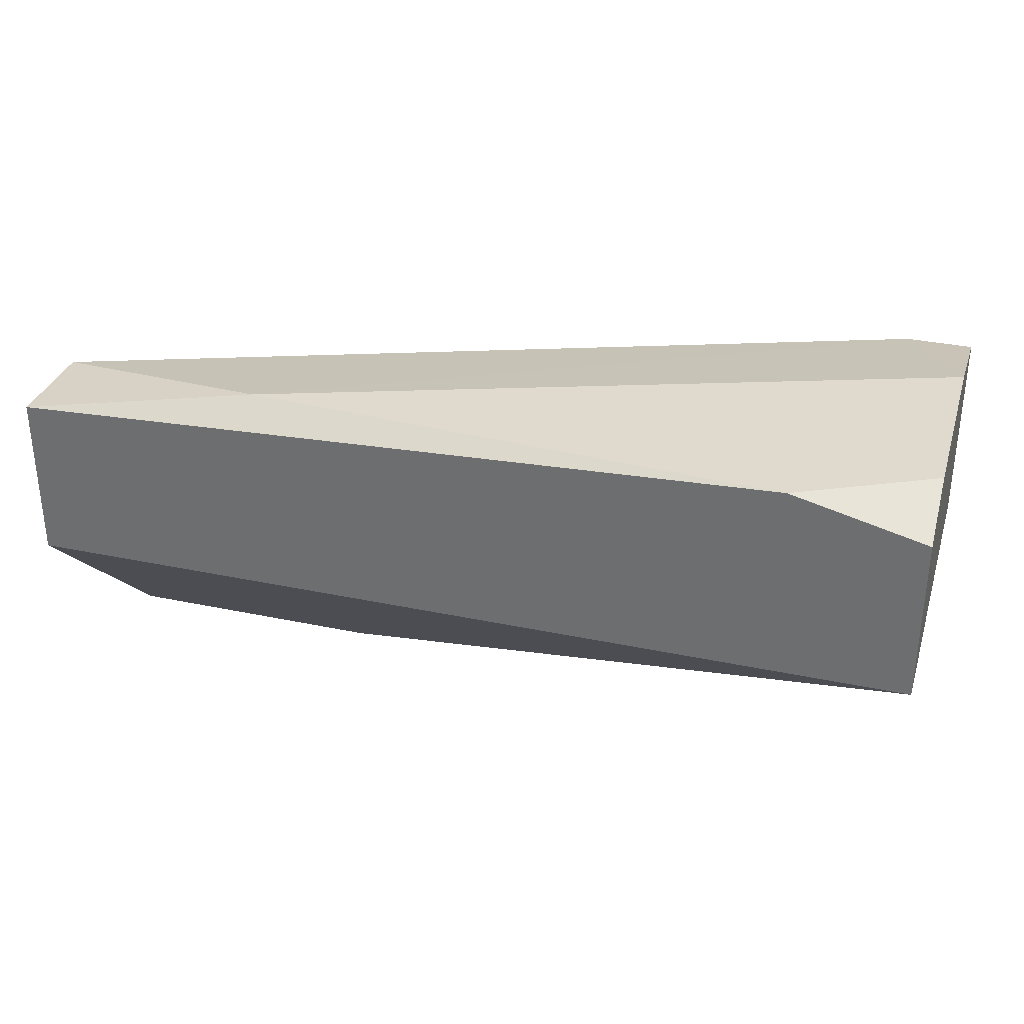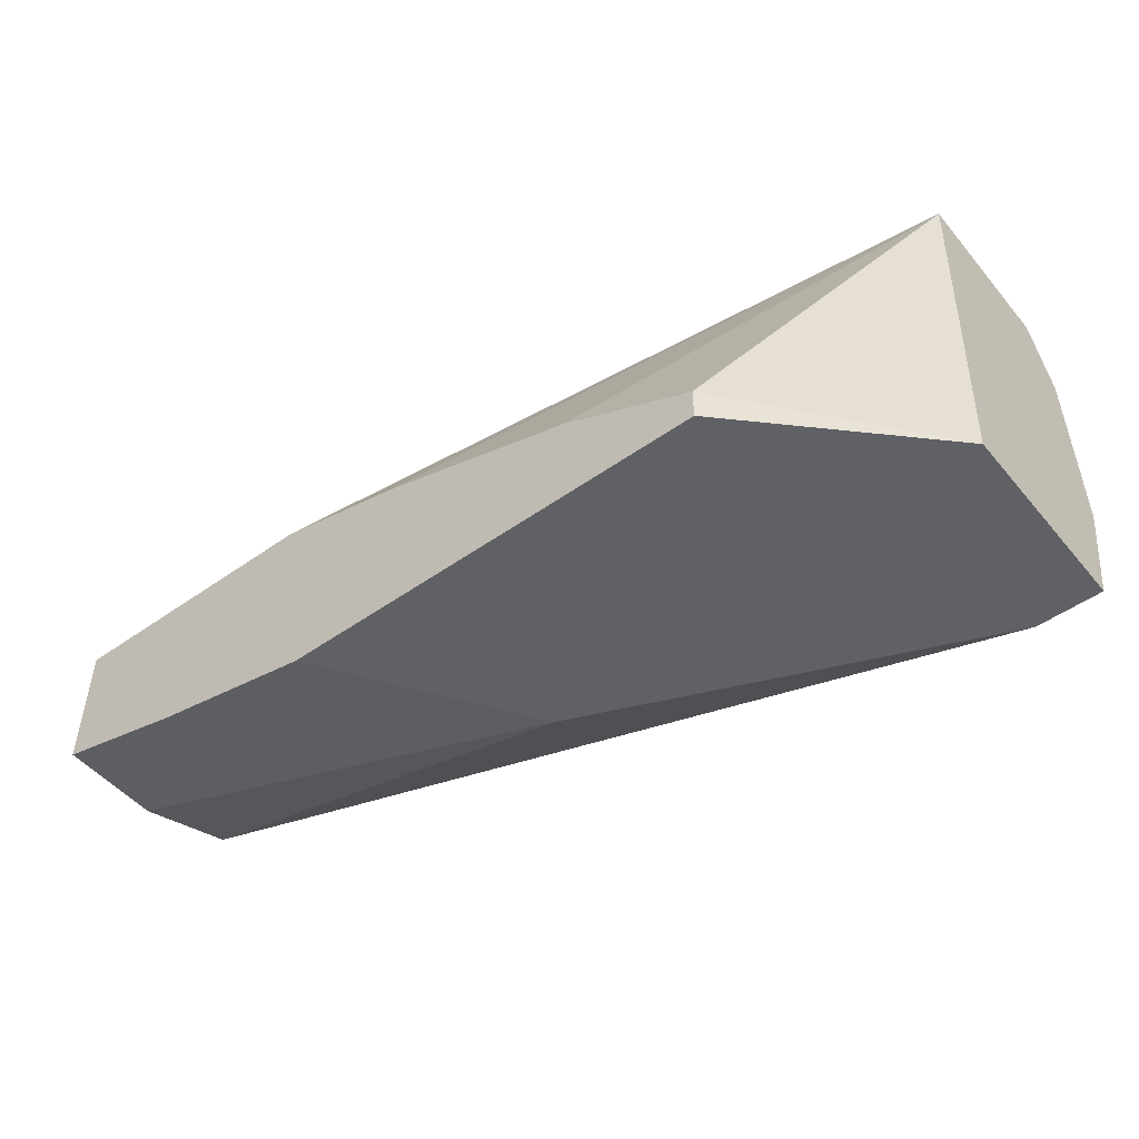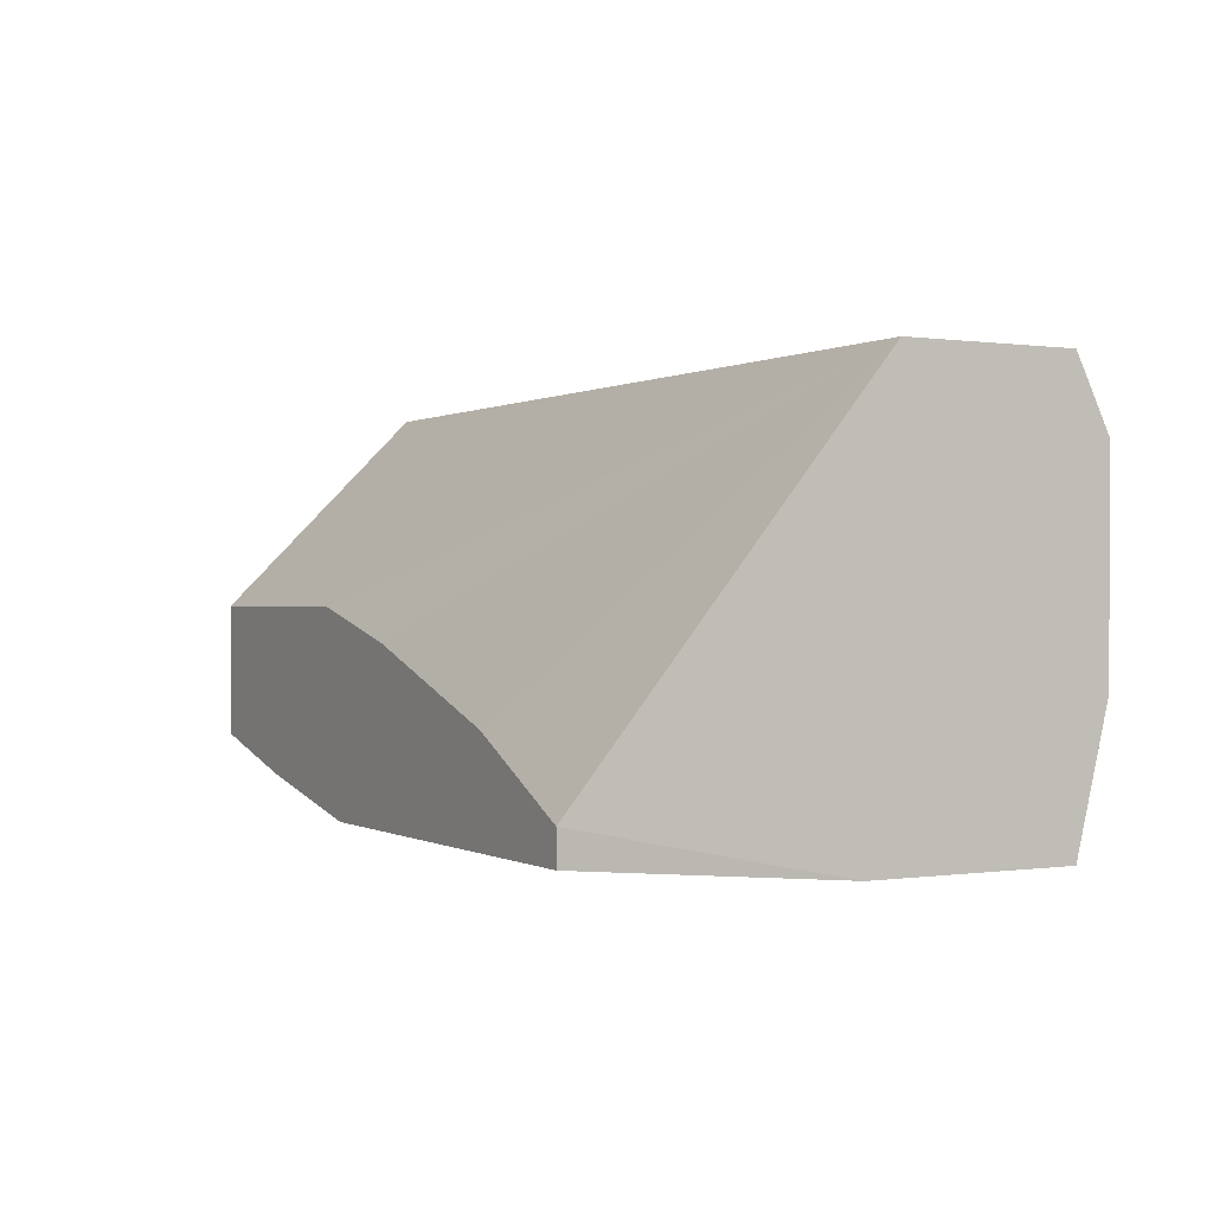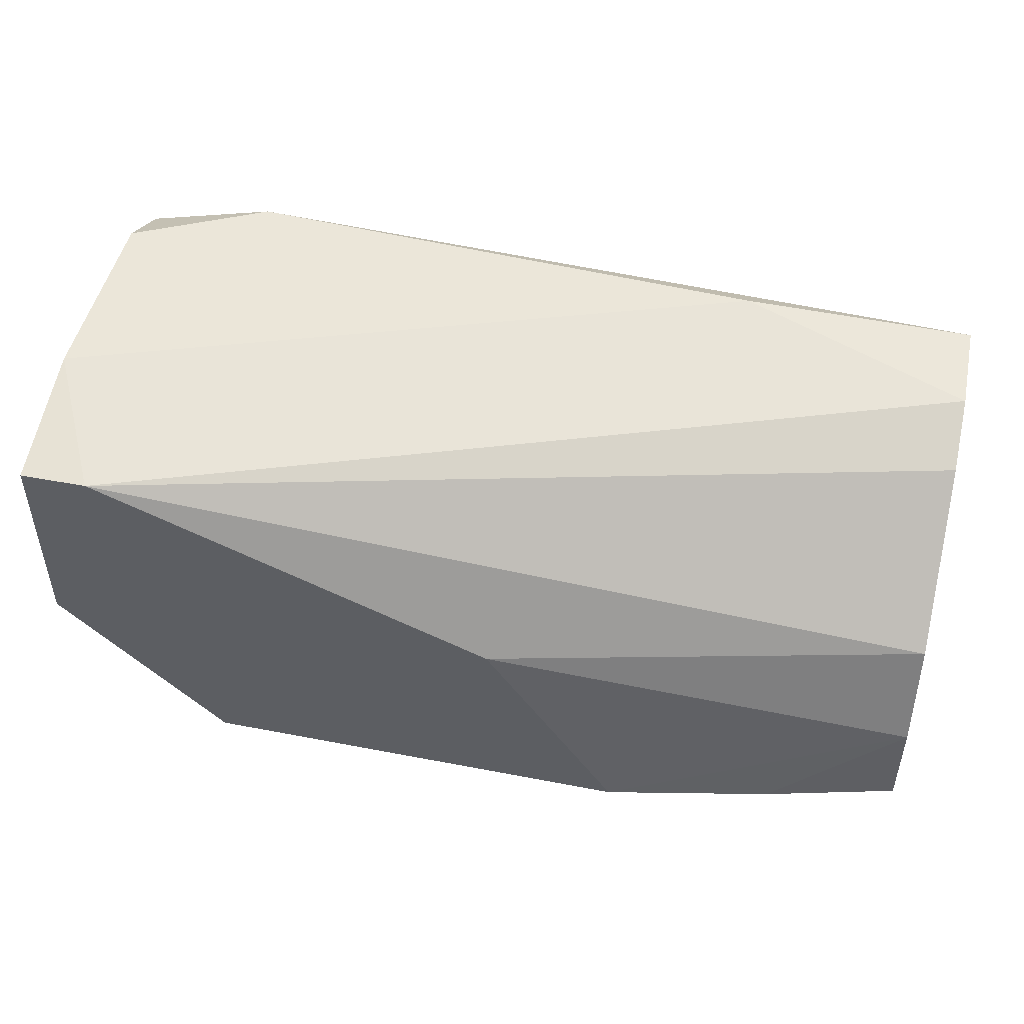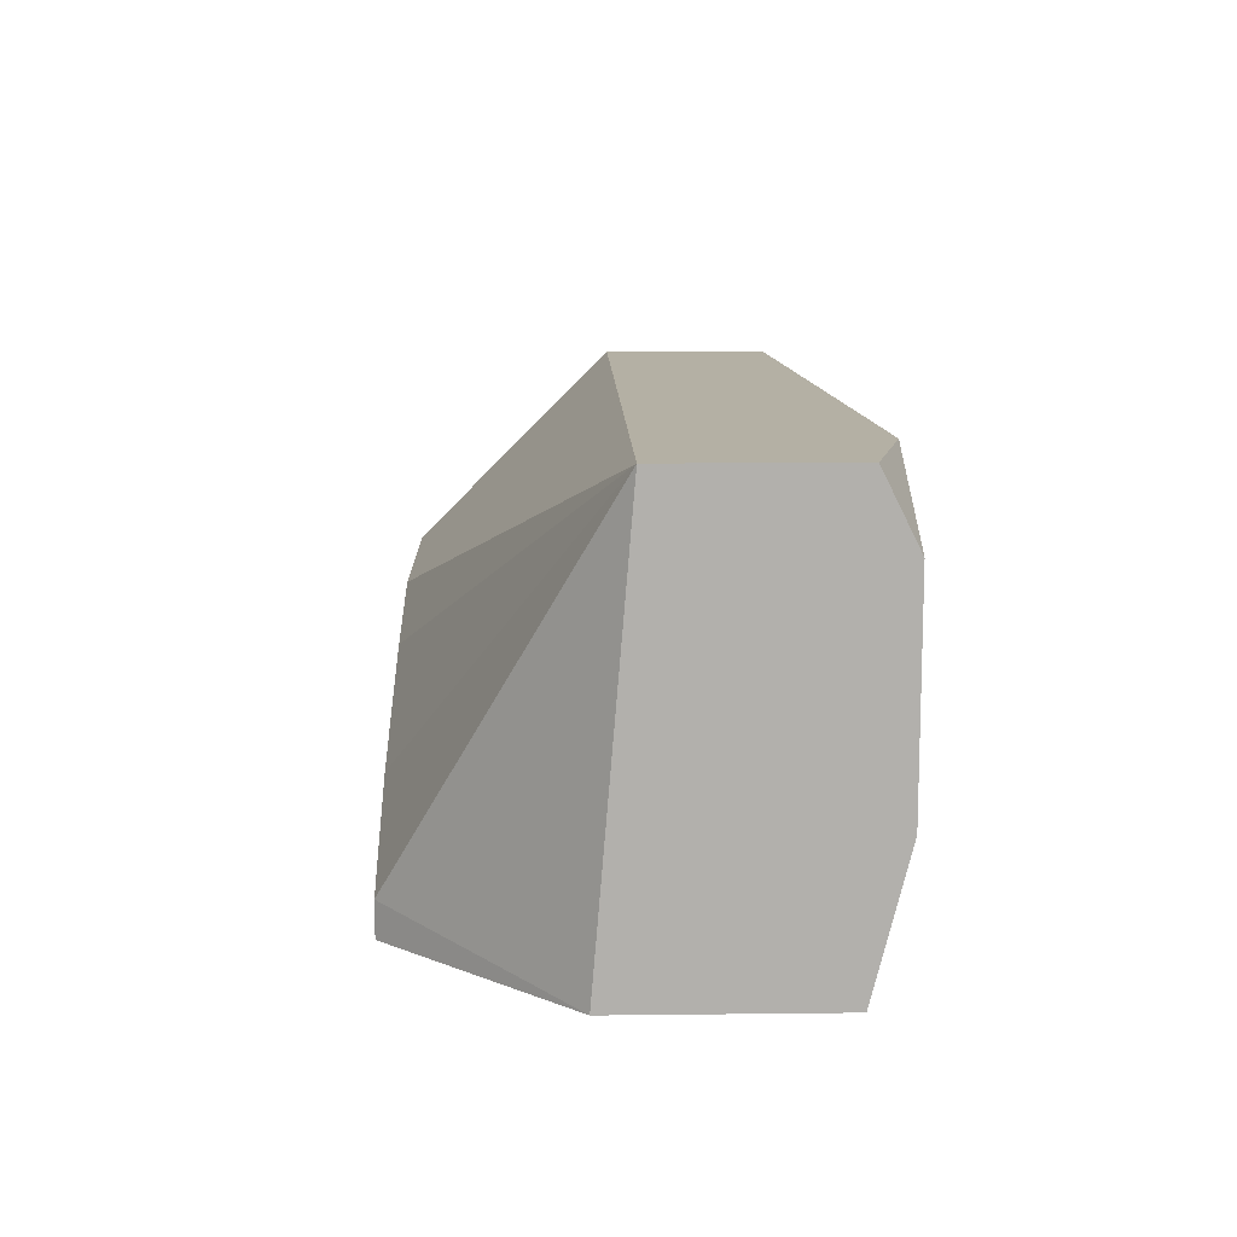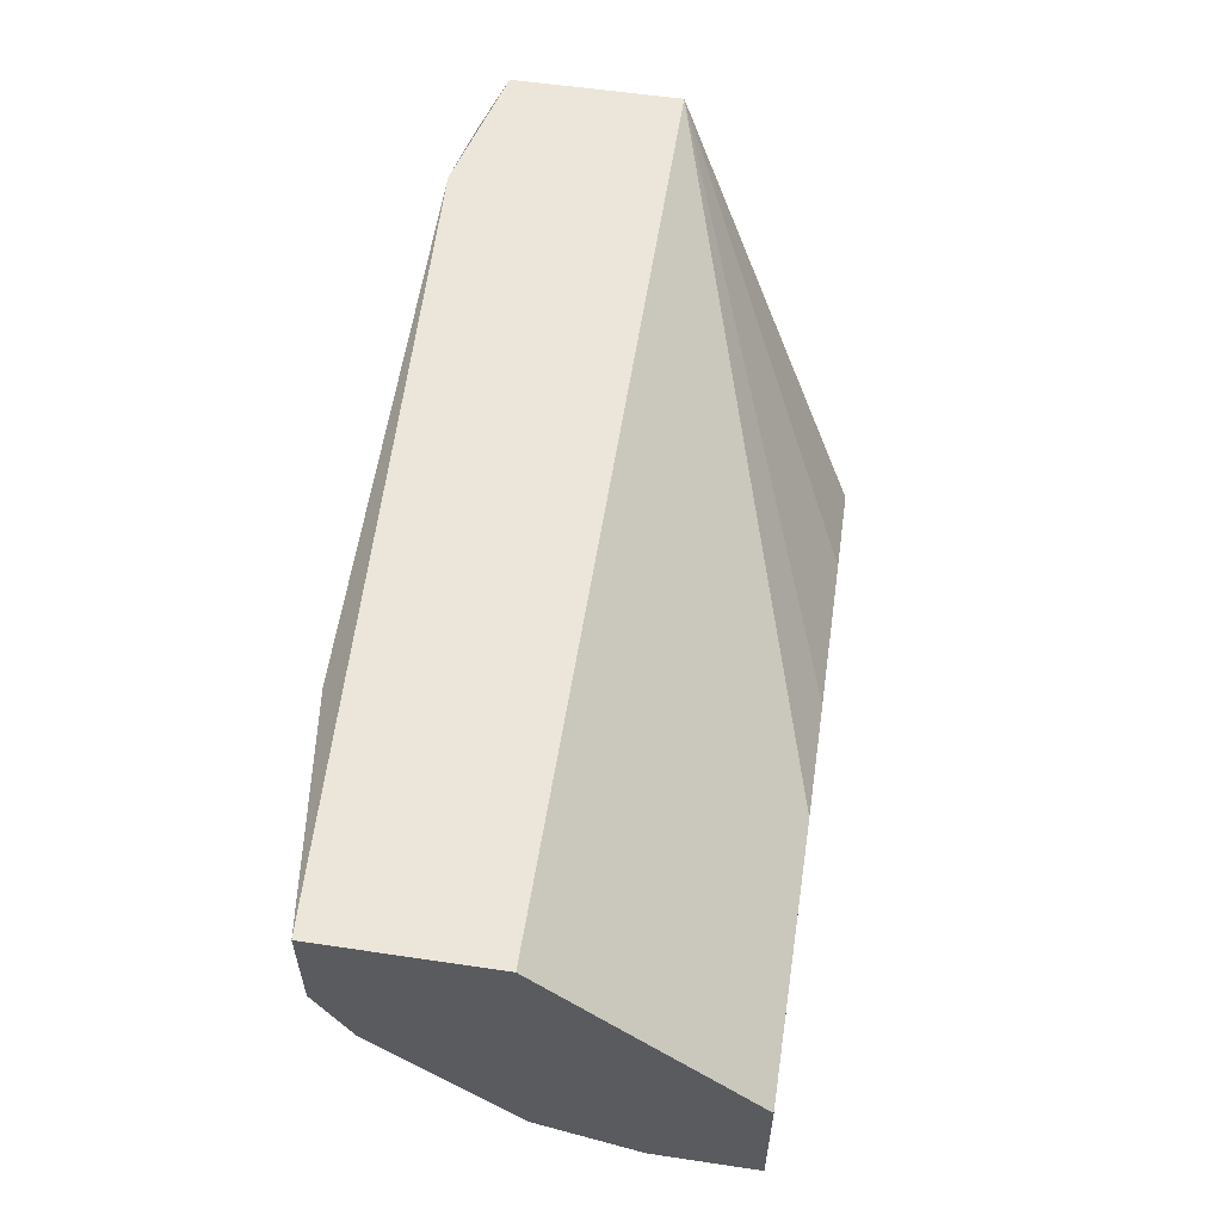
<metadata>
{"format":"obj","ext":"obj","renderer":"f3d","projection":"perspective","resolution":1024,"background":"white","views":[{"elev":32.6,"azim":16.4,"up":"+Y"},{"elev":-49.5,"azim":38.1,"up":"+Z"},{"elev":0.1,"azim":61.1,"up":"+Z"},{"elev":48.3,"azim":-167.8,"up":"+Y"},{"elev":11.5,"azim":88.4,"up":"+Z"},{"elev":56.7,"azim":-81.2,"up":"+Z"}]}
</metadata>
<code>
v -0.01652 0.008156 -0.001713
v 0.01106 0.026 -0.01145
v 0.007816 0.02763 0.008023
v -0.02301 0.008156 -0.009825
v -0.0295 0.01789 -0.006581
v -0.0295 0.01789 0.008023
v -0.0295 0.02438 -9.1e-05
v -0.0295 0.01302 -0.008203
v -0.0295 0.026 0.003155
v -0.0295 0.026 0.008023
v -0.0295 0.008156 -0.008203
v -0.0295 0.008156 -0.001713
v -0.01003 0.008156 -0.003335
v 0.01431 0.01789 0.008023
v 0.01431 0.02763 0.004777
v 0.01431 0.02763 -0.004957
v 0.01431 0.01627 -0.01145
v 0.01431 0.026 -0.01145
v 0.01431 0.026 0.008023
v -0.008403 0.01789 -0.01145
v -0.000298 0.008156 -0.006581
v -0.01489 0.008156 -0.01145
v -0.01814 0.02763 0.006399
v 0.006195 0.008156 -0.009825
v 0.006195 0.008156 -0.01145
f 13 24 21
f 4 22 25
f 22 18 25
f 14 6 12
f 6 5 12
f 4 25 12
f 14 18 19
f 6 14 19
f 5 6 9
f 18 14 17
f 25 18 17
f 12 25 13
f 19 18 16
f 6 19 10
f 23 9 10
f 9 6 10
f 18 22 20
f 16 23 3
f 23 10 3
f 10 19 3
f 9 23 2
f 23 16 2
f 16 18 2
f 18 20 2
f 20 5 2
f 22 4 8
f 12 5 8
f 20 22 8
f 5 20 8
f 5 9 7
f 9 2 7
f 2 5 7
f 17 14 24
f 25 17 24
f 13 25 24
f 4 12 11
f 8 4 11
f 12 8 11
f 14 12 1
f 13 14 1
f 12 13 1
f 19 16 15
f 16 3 15
f 3 19 15
f 14 13 21
f 24 14 21

</code>
